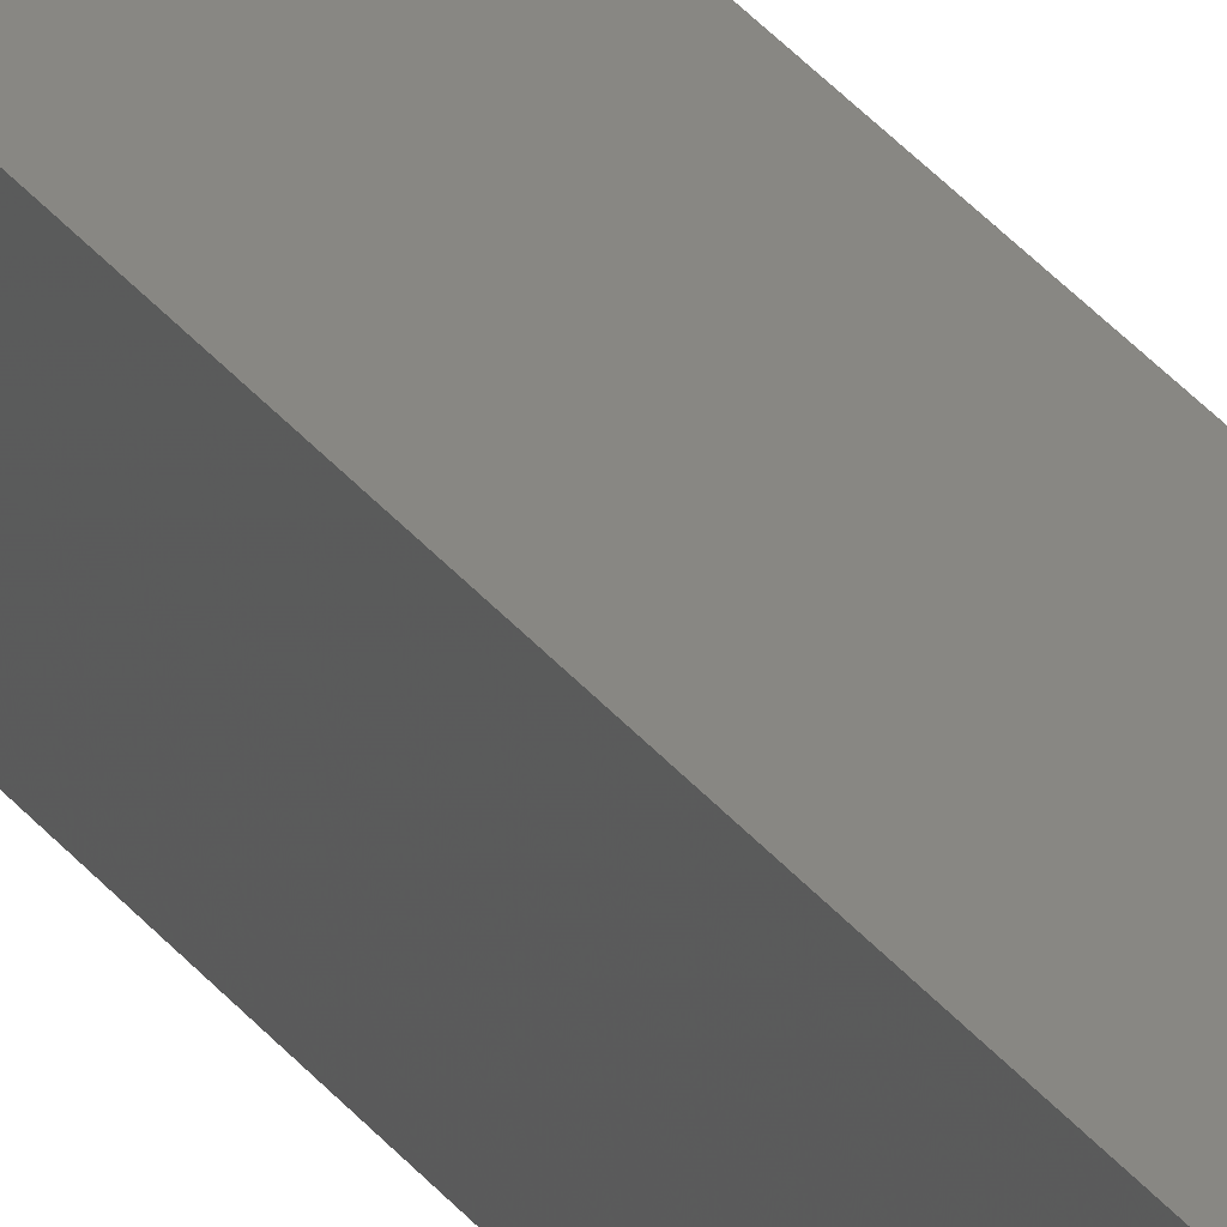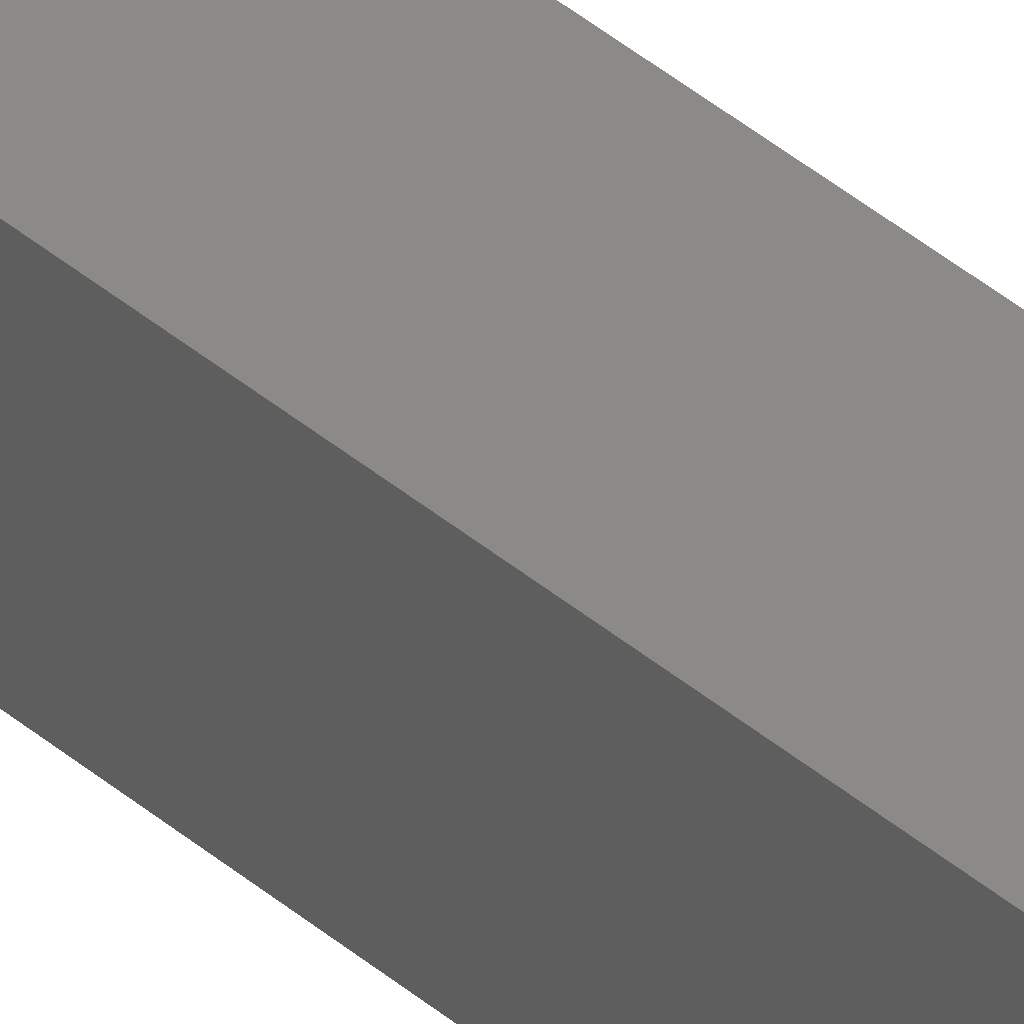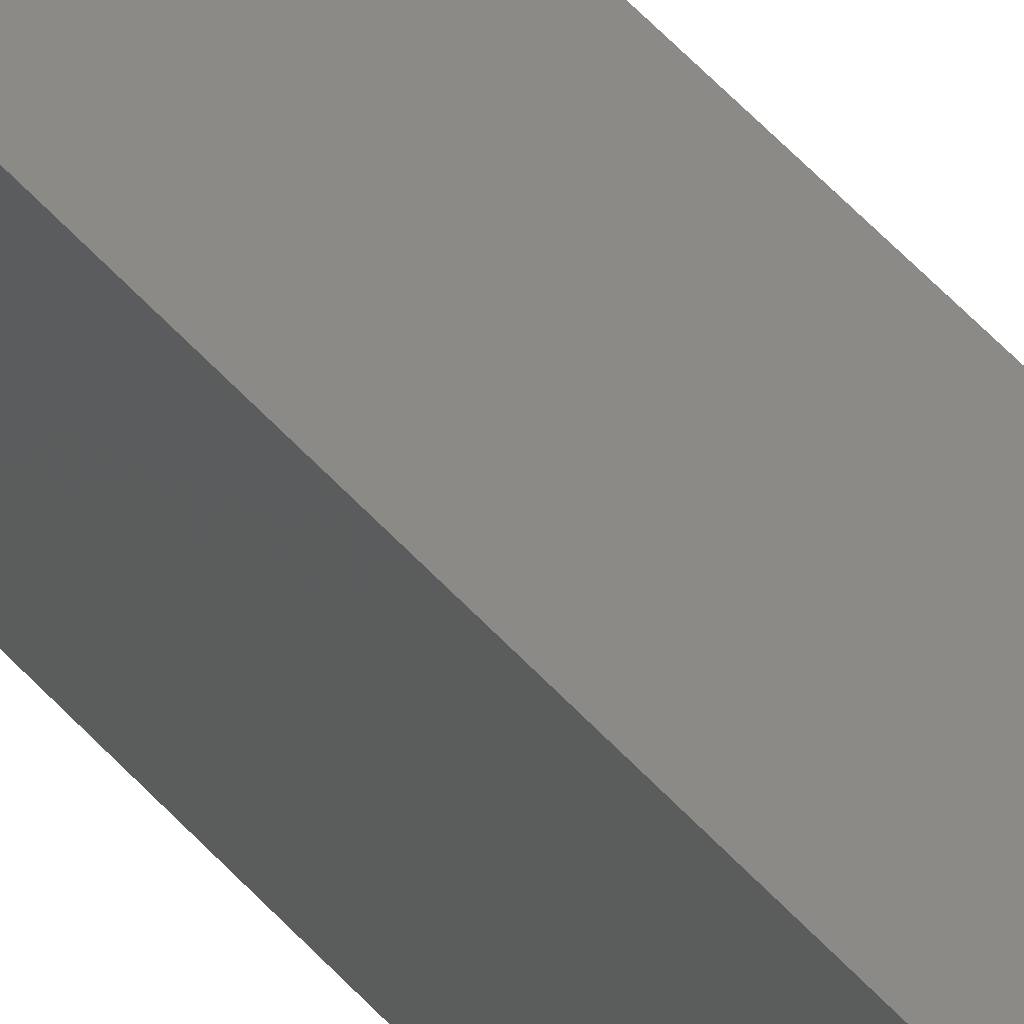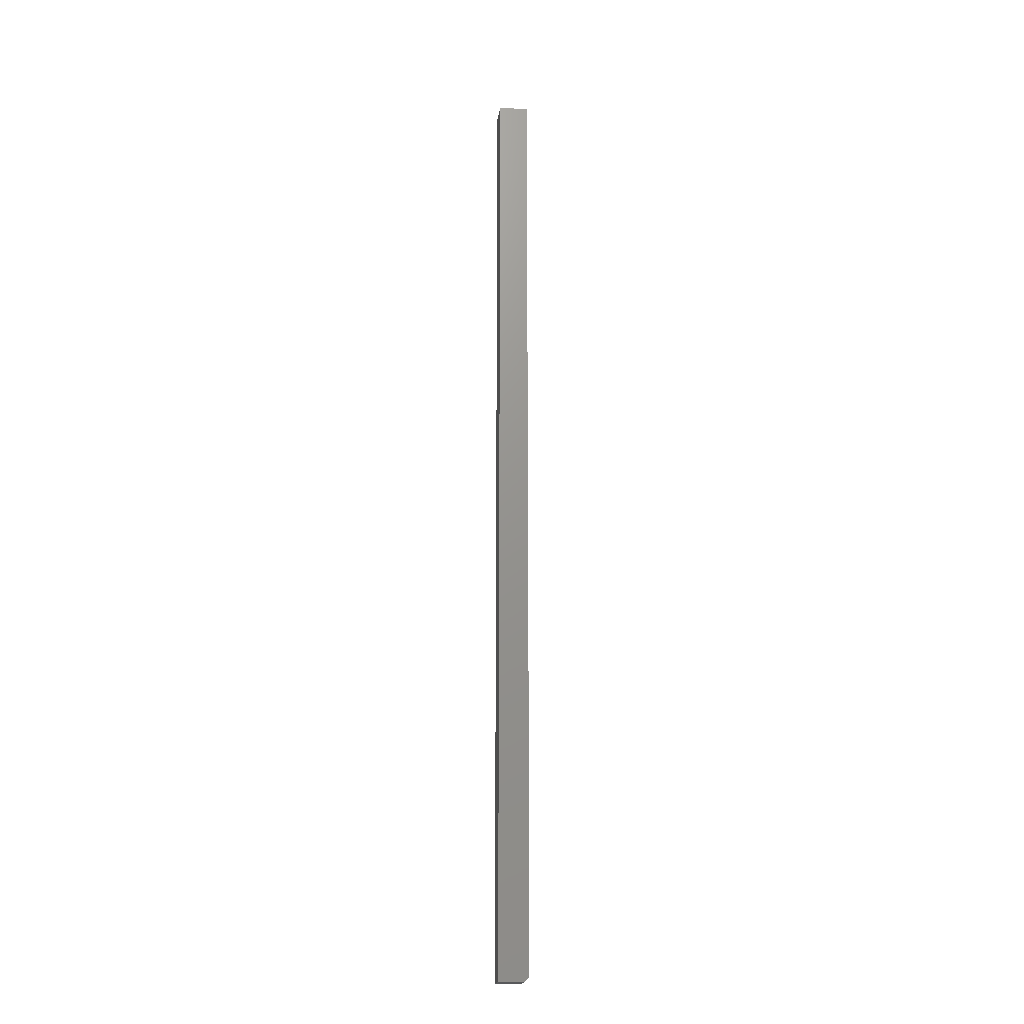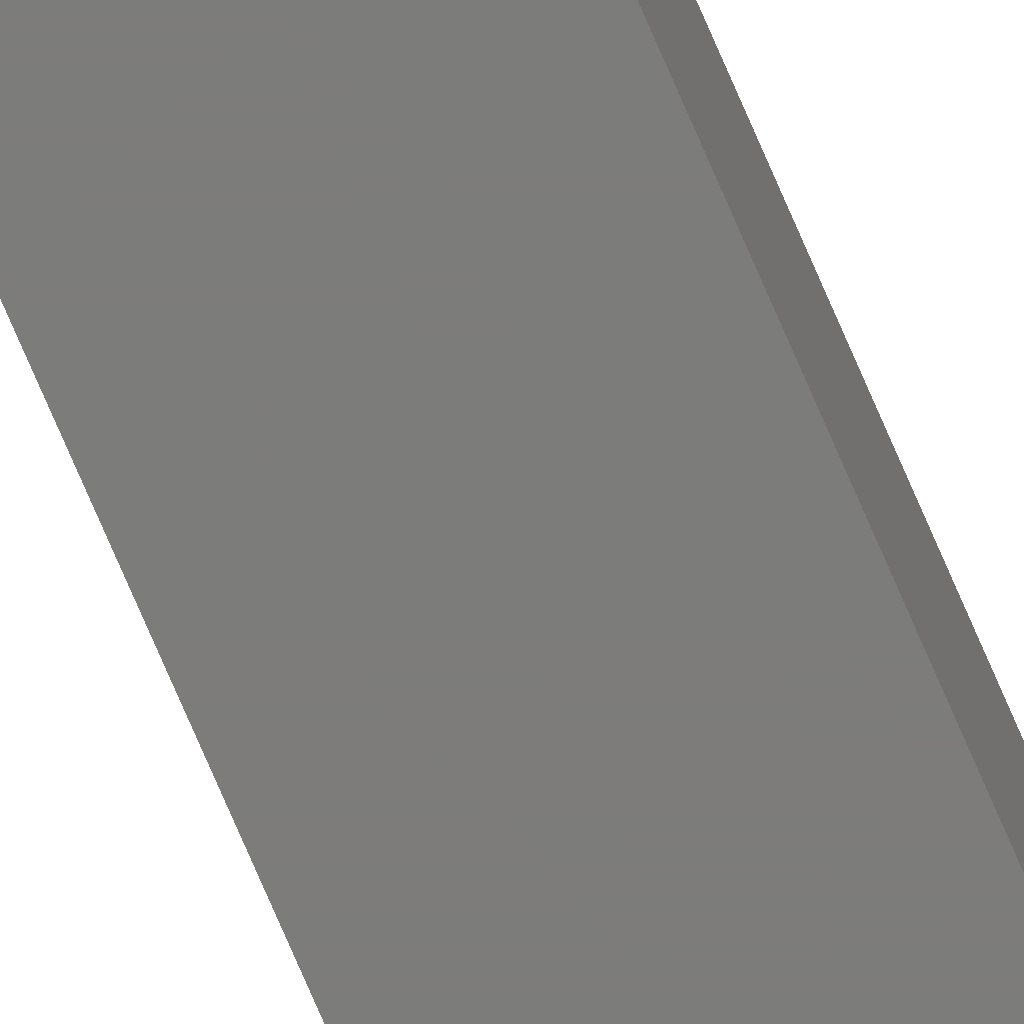
<metadata>
{"format":"stl","ext":"stl","renderer":"f3d","projection":"perspective","resolution":1024,"background":"white","views":[{"elev":24.8,"azim":154.7,"up":"+Z"},{"elev":31.4,"azim":142.4,"up":"+Z"},{"elev":32.2,"azim":-29.5,"up":"+Z"},{"elev":-19.1,"azim":-7.9,"up":"+Y"},{"elev":-75.6,"azim":23.3,"up":"+Z"}]}
</metadata>
<code>
# stl→obj: 10 verts, 16 faces
v 0.02393 0.75 0.03906
v -0.02344 0.75 0.03906
v 0.02393 -0.7422 0.03906
v -0.02344 -0.75 0.03906
v 0.01612 -0.75 0.03906
v 0.01612 -0.75 0
v -0.02344 -0.75 0
v 0.02393 -0.7422 0
v -0.02344 0.75 0
v 0.02393 0.75 0
f 1 2 3
f 3 2 4
f 3 4 5
f 6 7 8
f 8 7 9
f 8 9 10
f 3 8 1
f 1 8 10
f 4 7 5
f 5 7 6
f 6 8 5
f 5 8 3
f 2 9 4
f 4 9 7
f 1 10 2
f 2 10 9

</code>
